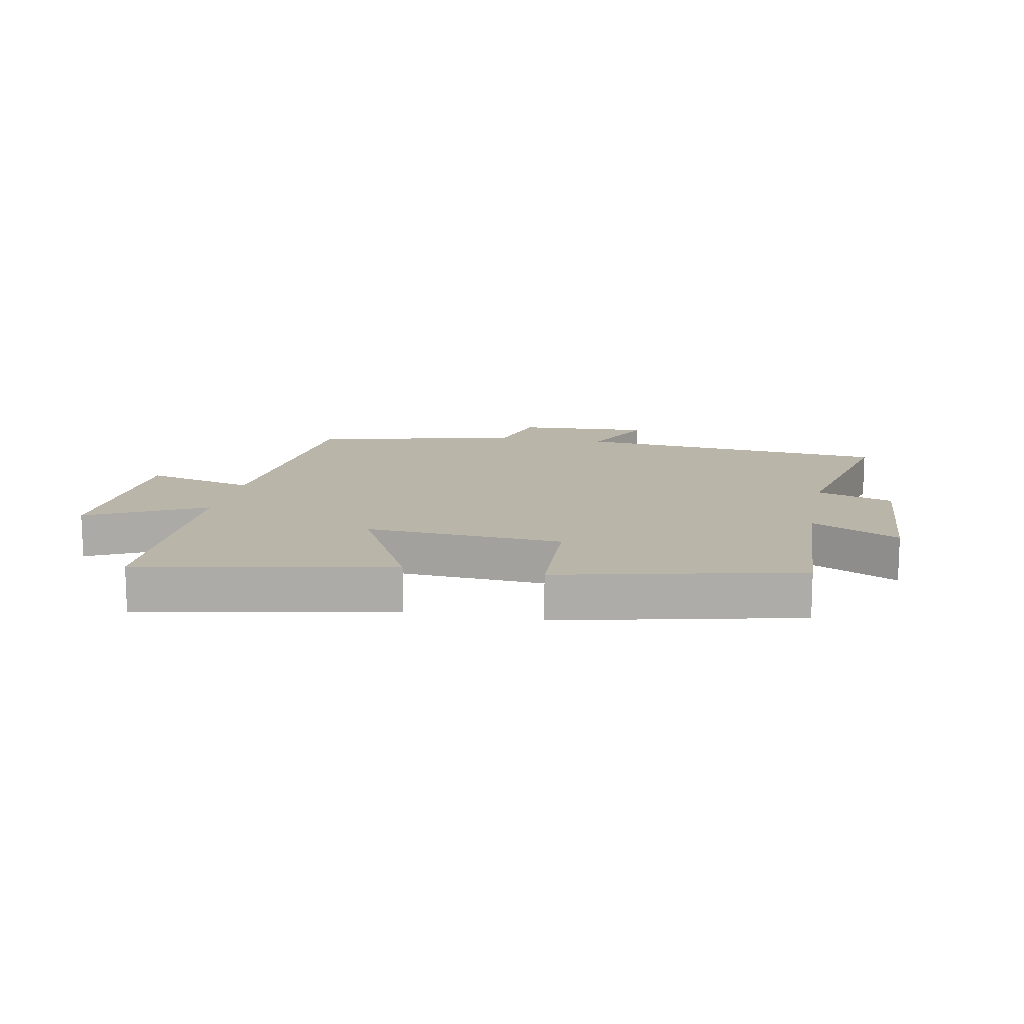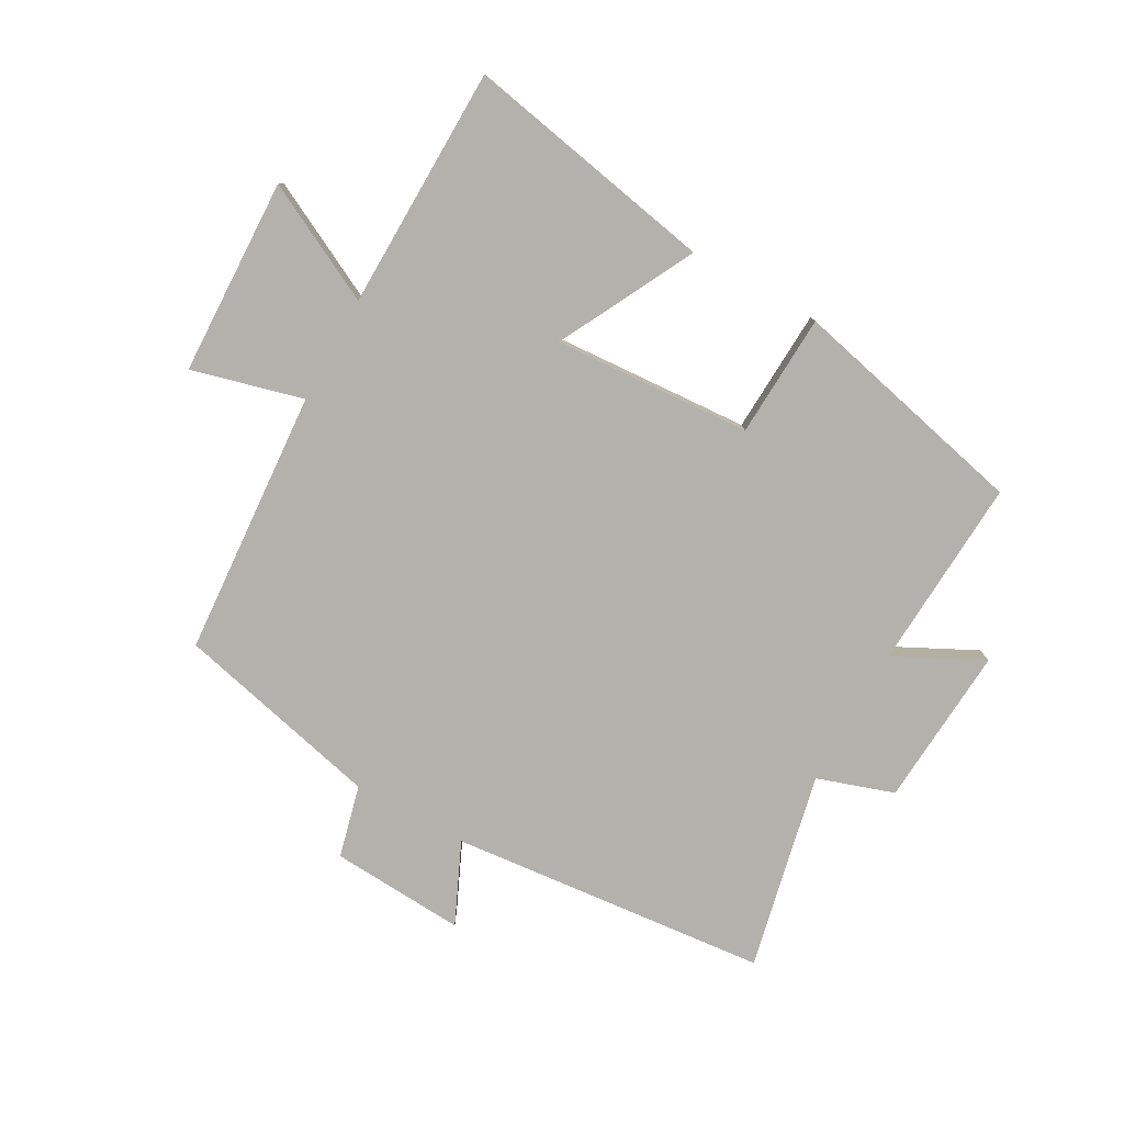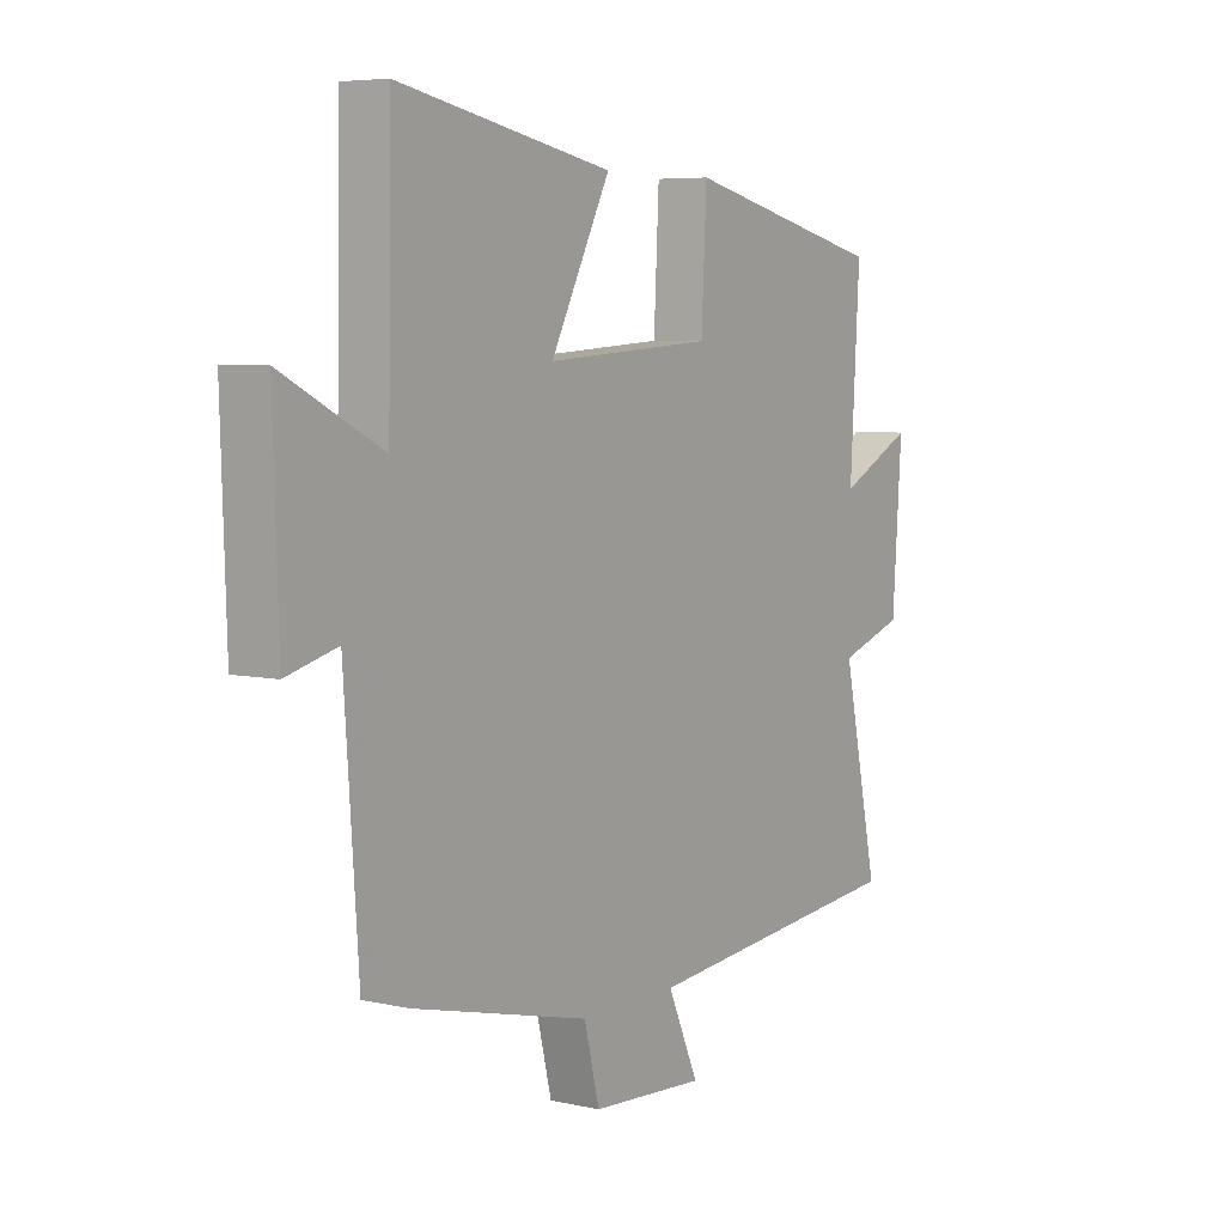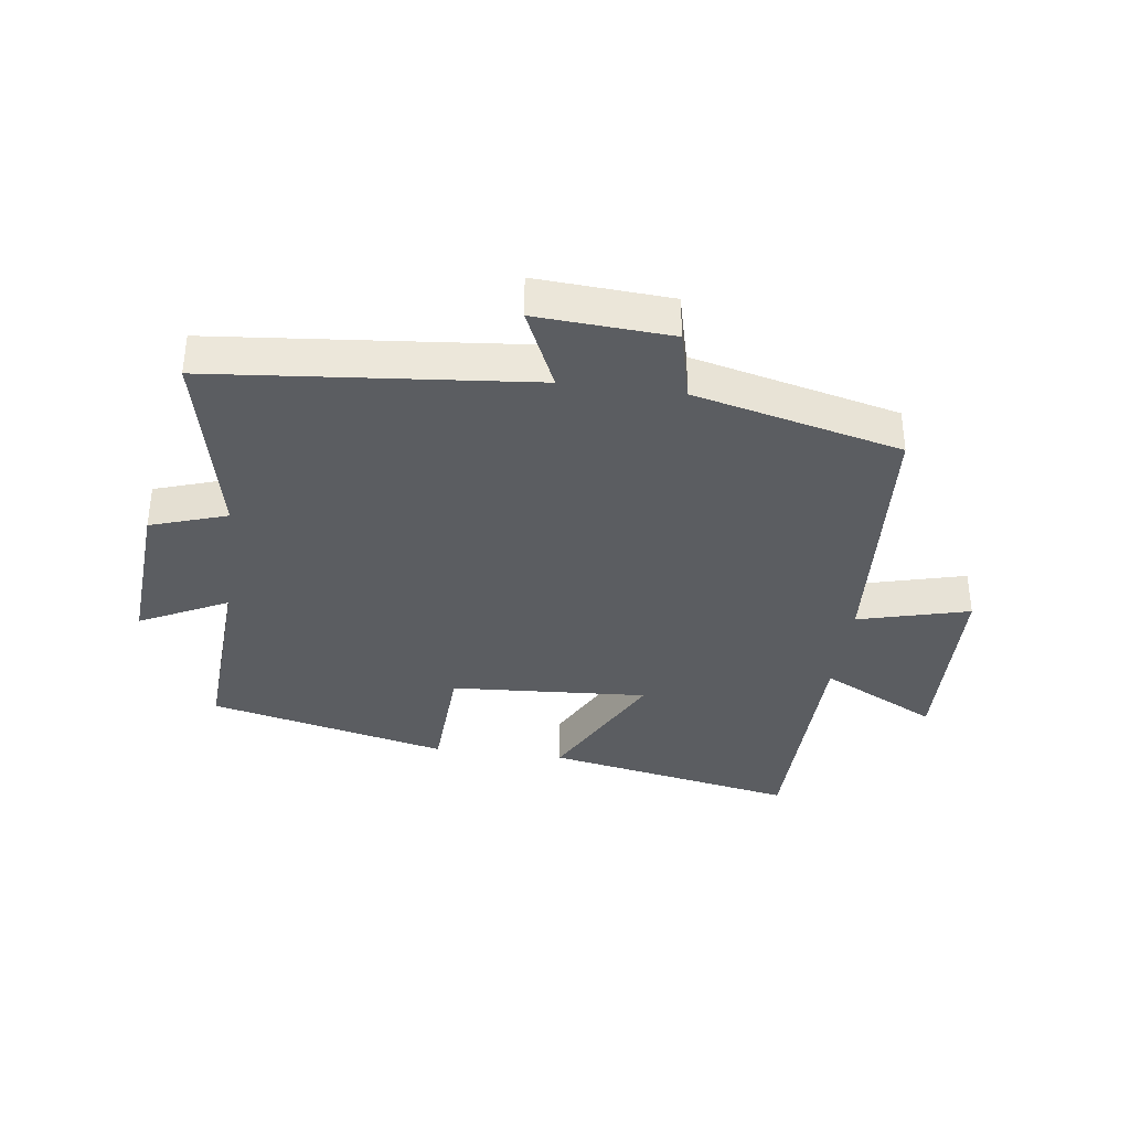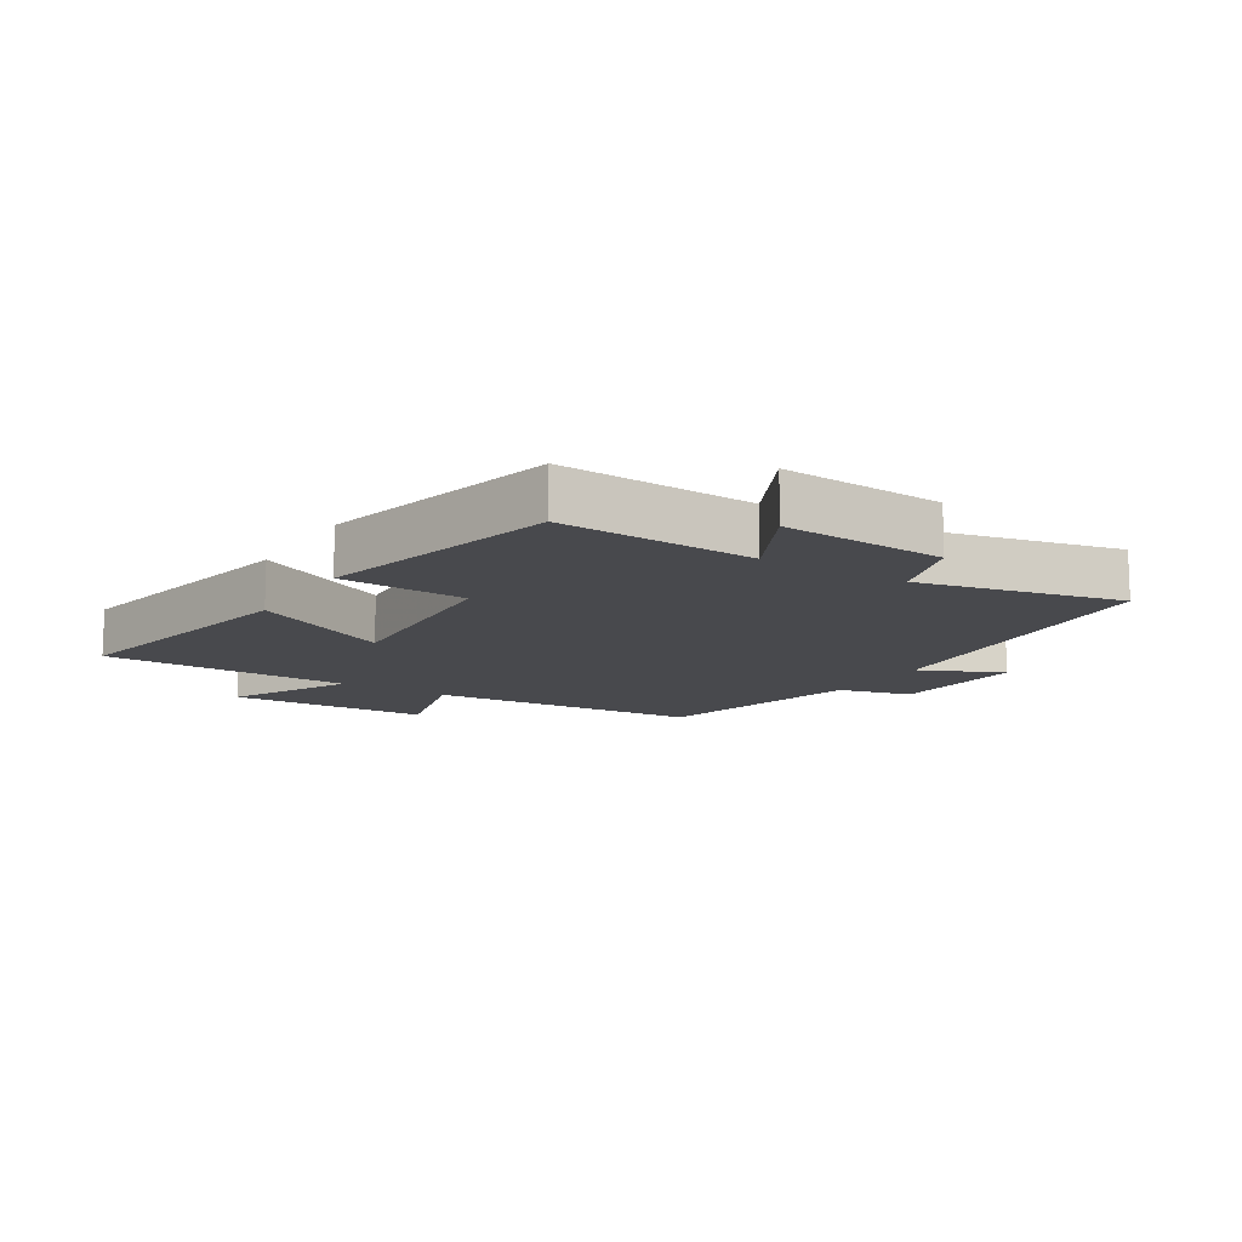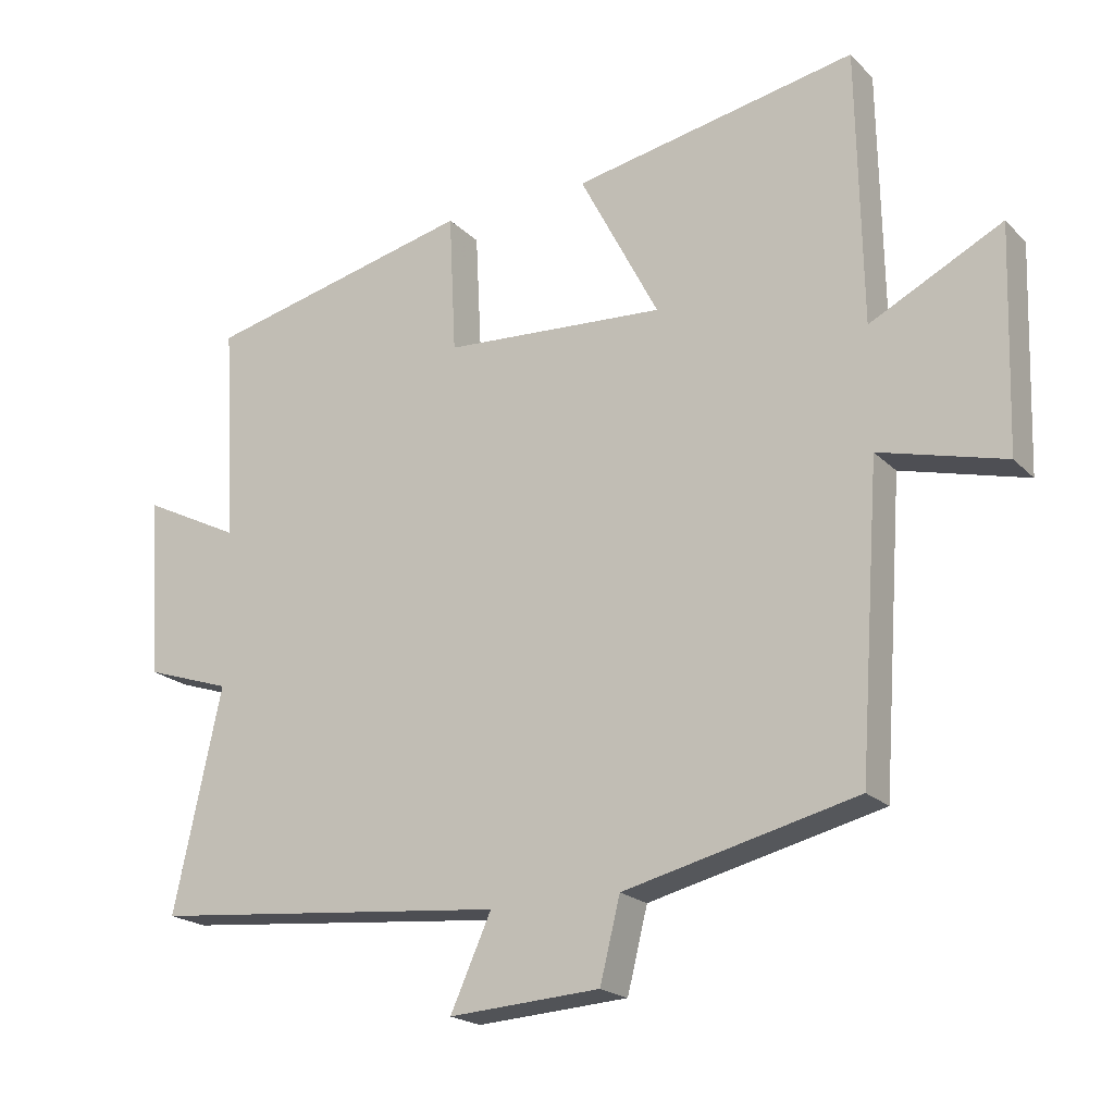
<metadata>
{"format":"obj","ext":"obj","renderer":"f3d","projection":"perspective","resolution":1024,"background":"white","views":[{"elev":13.4,"azim":11.4,"up":"+Y"},{"elev":-79.1,"azim":-29.0,"up":"+Y"},{"elev":6.0,"azim":-56.1,"up":"+Z"},{"elev":-36.1,"azim":172.4,"up":"+Y"},{"elev":-12.5,"azim":58.2,"up":"+Y"},{"elev":-20.2,"azim":-149.4,"up":"+Z"}]}
</metadata>
<code>
v -0.47 0.07 -0.419
v -0.5 0.07 0.012
v -0.68 0.07 -0.035
v -0.69 0.07 0.283
v -0.5 0.07 0.186
v -0.493 0.07 0.579
v -0.085 0.07 0.5
v -0.199 0.07 0.28
v 0.121 0.07 0.3
v 0.131 0.07 0.5
v 0.518 0.07 0.409
v 0.5 0.07 0.098
v 0.642 0.07 0.169
v 0.624 0.07 -0.091
v 0.5 0.07 -0.132
v 0.569 0.07 -0.451
v 0.053 0.07 -0.5
v 0.112 0.07 -0.631
v -0.106 0.07 -0.617
v -0.135 0.07 -0.5
v -0.47 0 -0.419
v -0.5 0 0.012
v -0.68 0 -0.035
v -0.69 0 0.283
v -0.5 0 0.186
v -0.493 0 0.579
v -0.085 0 0.5
v -0.199 0 0.28
v 0.121 0 0.3
v 0.131 0 0.5
v 0.518 0 0.409
v 0.5 0 0.098
v 0.642 0 0.169
v 0.624 0 -0.091
v 0.5 0 -0.132
v 0.569 0 -0.451
v 0.053 0 -0.5
v 0.112 0 -0.631
v -0.106 0 -0.617
v -0.135 0 -0.5
f 17 18 19 20
f 15 16 17 20
f 15 20 1 2
f 12 13 14 15
f 12 15 2
f 9 10 11 12
f 8 9 12 2
f 5 6 7 8
f 5 8 2 3
f 3 4 5
f 40 39 38 37
f 40 37 36 35
f 22 21 40 35
f 35 34 33 32
f 22 35 32
f 32 31 30 29
f 22 32 29 28
f 28 27 26 25
f 23 22 28 25
f 25 24 23
f 1 21 22 2
f 2 22 23 3
f 3 23 24 4
f 4 24 25 5
f 5 25 26 6
f 6 26 27 7
f 7 27 28 8
f 8 28 29 9
f 9 29 30 10
f 10 30 31 11
f 11 31 32 12
f 12 32 33 13
f 13 33 34 14
f 14 34 35 15
f 15 35 36 16
f 16 36 37 17
f 17 37 38 18
f 18 38 39 19
f 19 39 40 20
f 20 40 21 1

</code>
